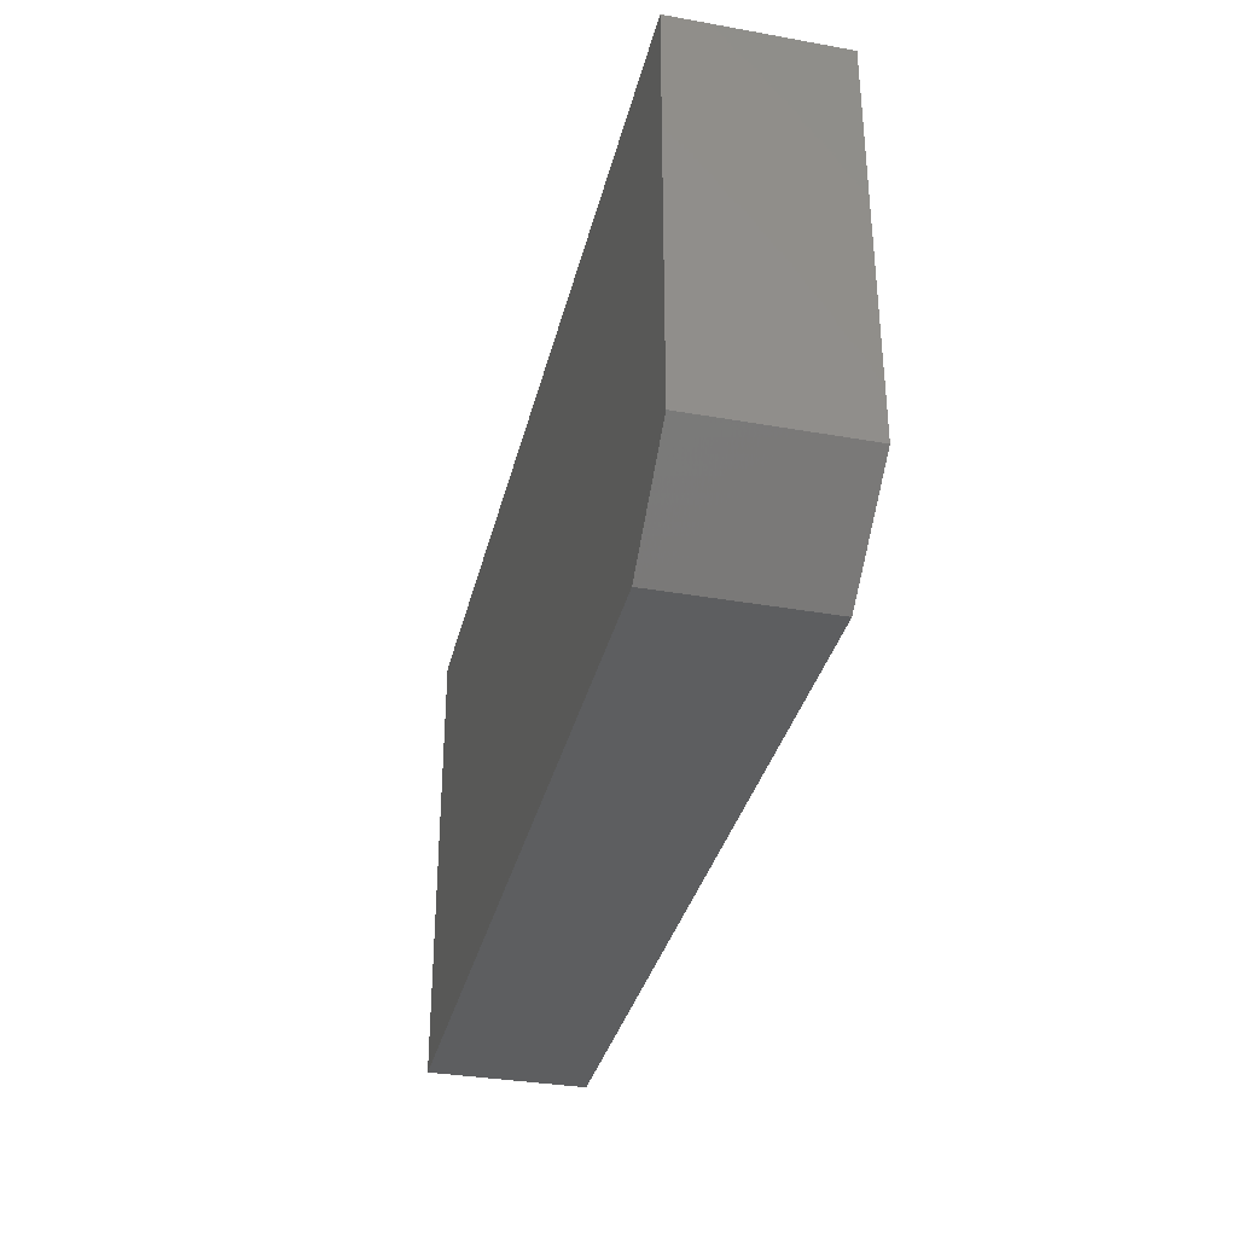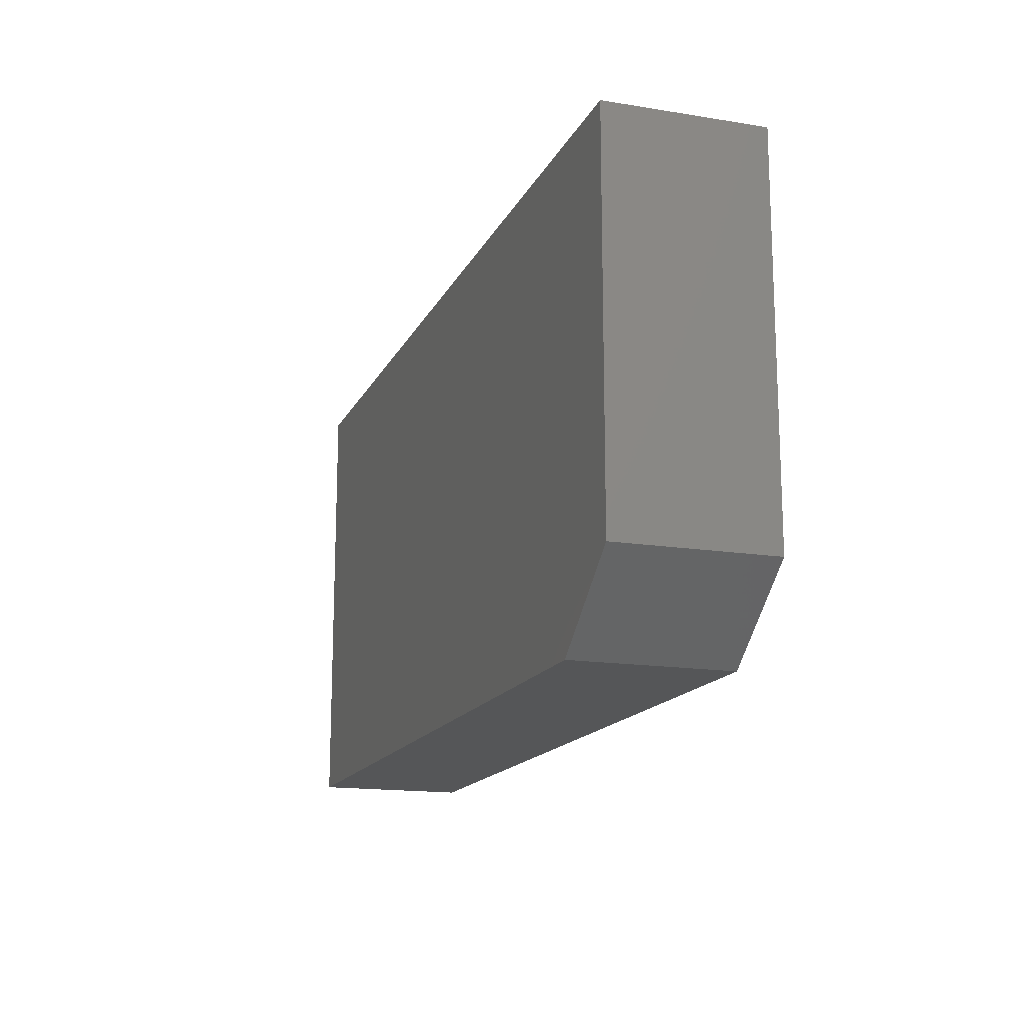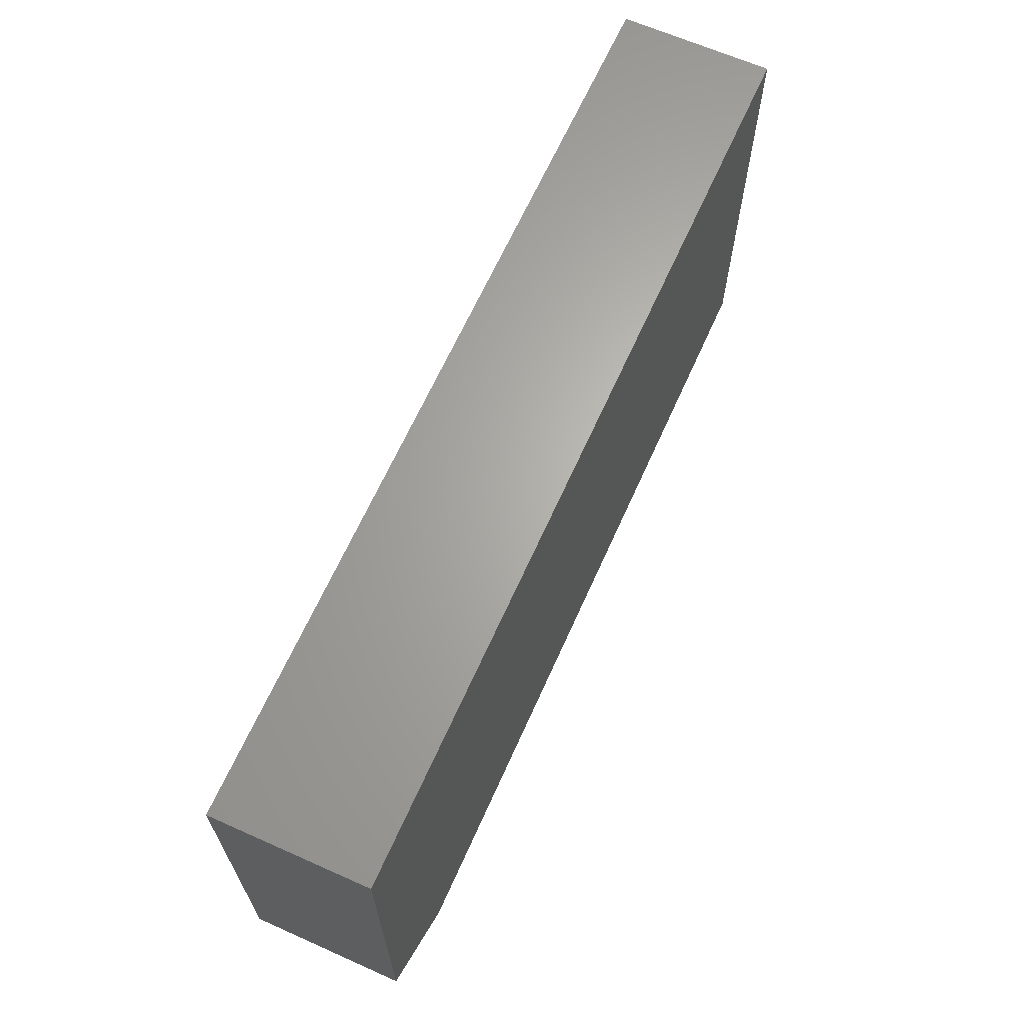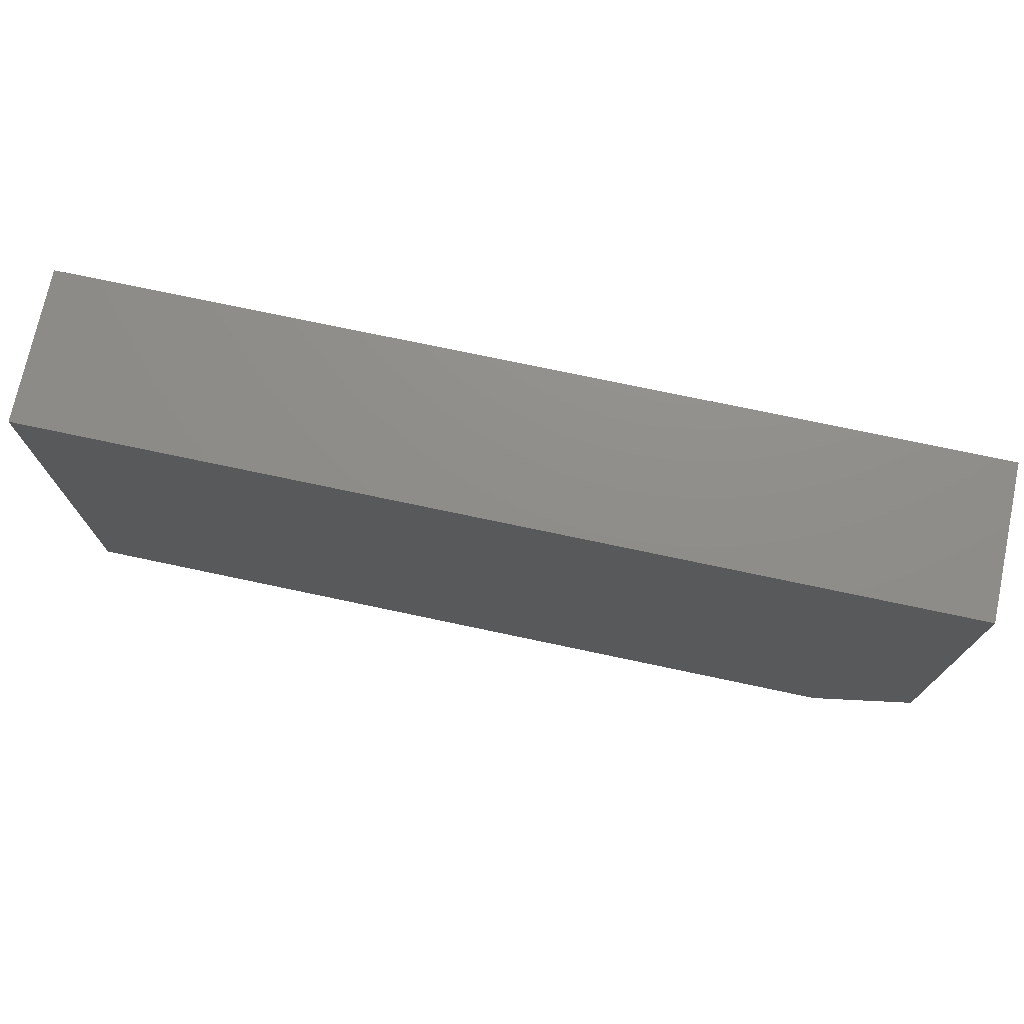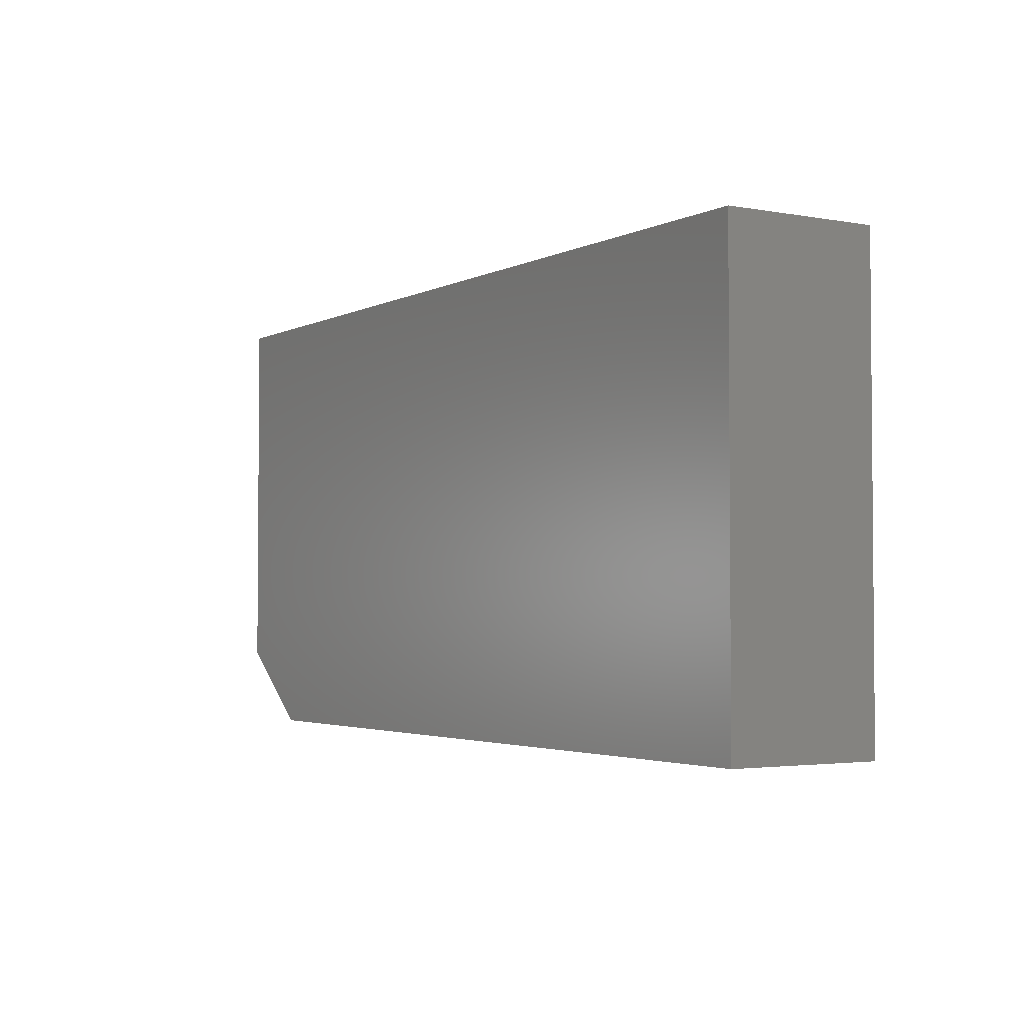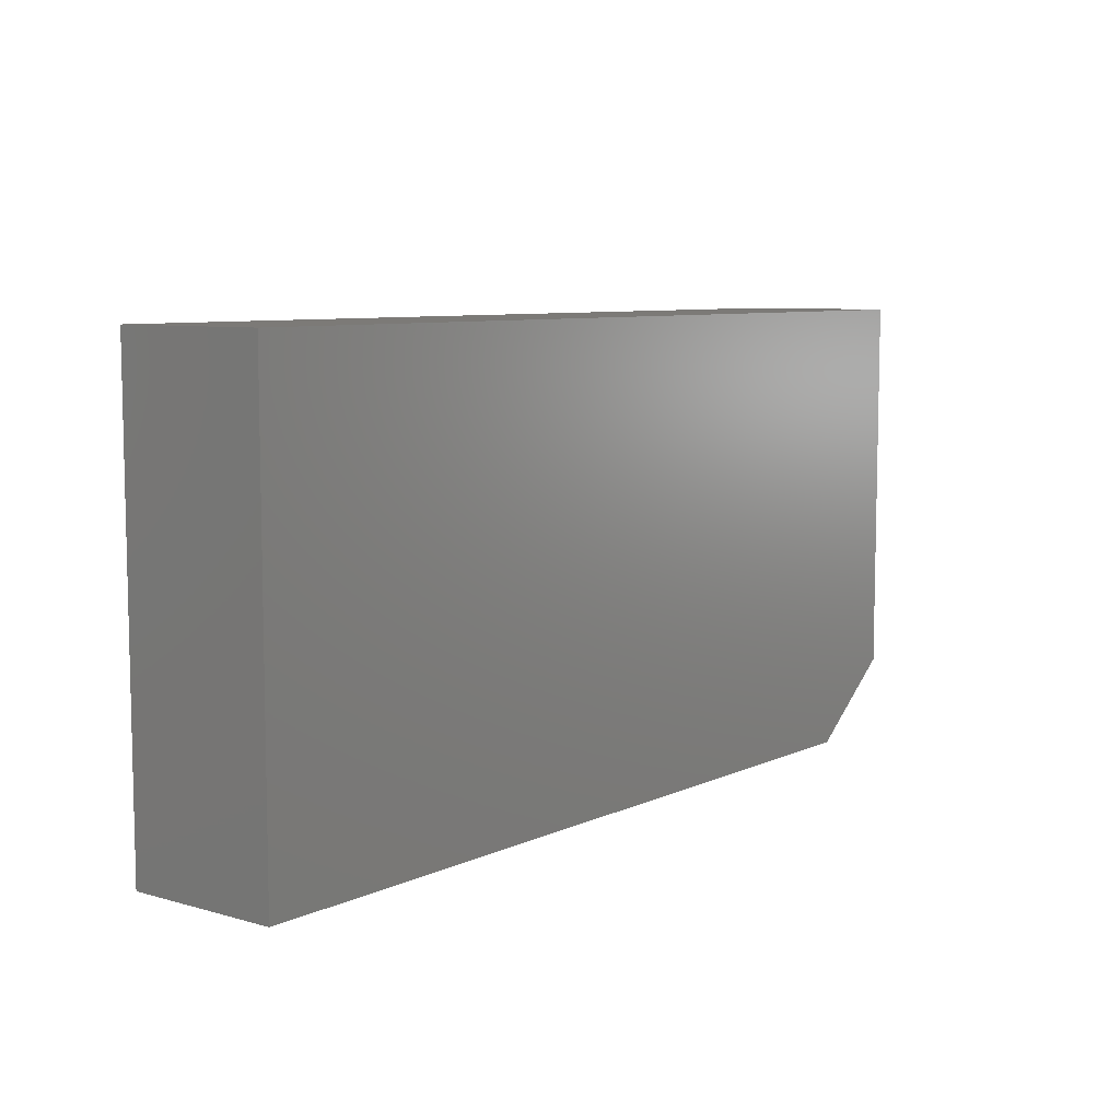
<metadata>
{"format":"stl","ext":"stl","renderer":"f3d","projection":"perspective","resolution":1024,"background":"white","views":[{"elev":-34.5,"azim":76.6,"up":"+Y"},{"elev":-15.7,"azim":71.3,"up":"+Y"},{"elev":65.2,"azim":114.1,"up":"+Y"},{"elev":73.7,"azim":12.0,"up":"+Y"},{"elev":-2.9,"azim":-121.9,"up":"+Y"},{"elev":7.8,"azim":-51.7,"up":"+Y"}]}
</metadata>
<code>
# stl→obj: 10 verts, 16 faces
v -0.75 -0.375 0.03125
v -0.07812 -0.375 0.03125
v -0.75 -0.375 0.1576
v -0.07812 -0.375 0.1576
v -0.75 7.888e-18 0.1576
v 7.735e-18 9.116e-17 0.1576
v 4.243e-17 -0.3125 0.1576
v 0 8.327e-17 0.03125
v 3.469e-17 -0.3125 0.03125
v -0.75 0 0.03125
f 1 2 3
f 3 2 4
f 5 3 6
f 6 3 4
f 6 4 7
f 8 6 9
f 9 6 7
f 1 10 2
f 2 10 8
f 2 8 9
f 4 2 7
f 7 2 9
f 10 5 8
f 8 5 6
f 5 10 3
f 3 10 1

</code>
